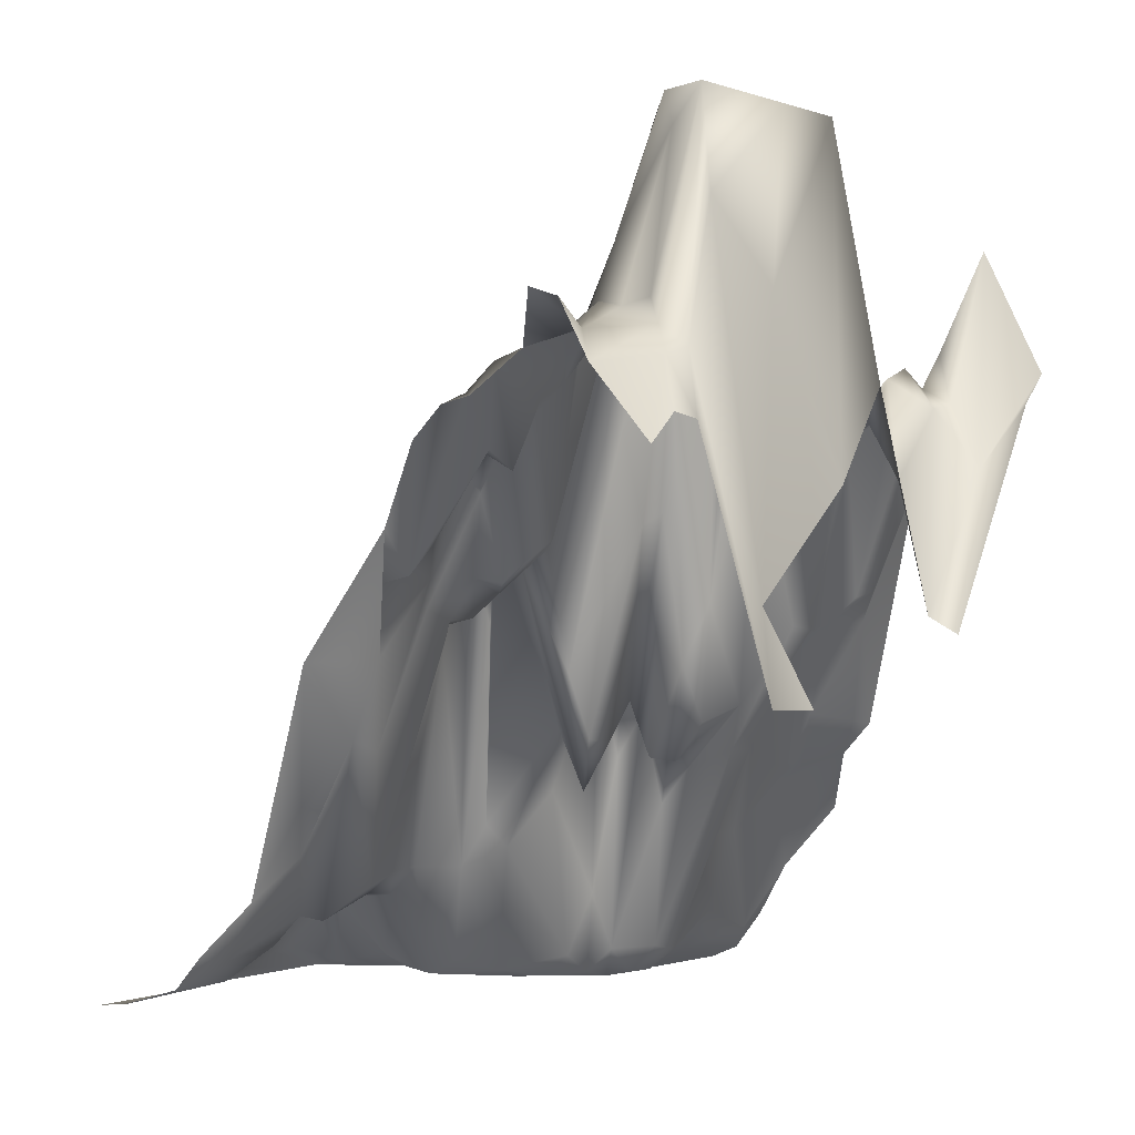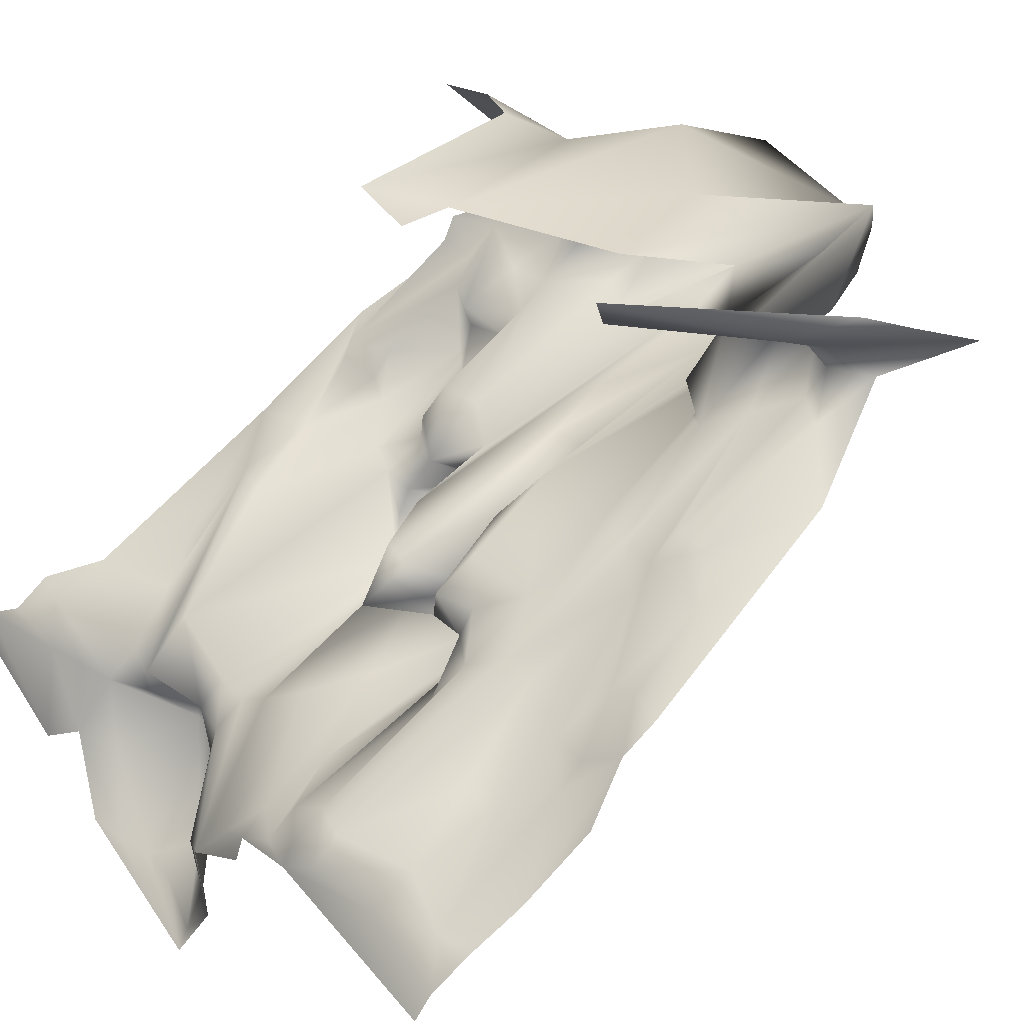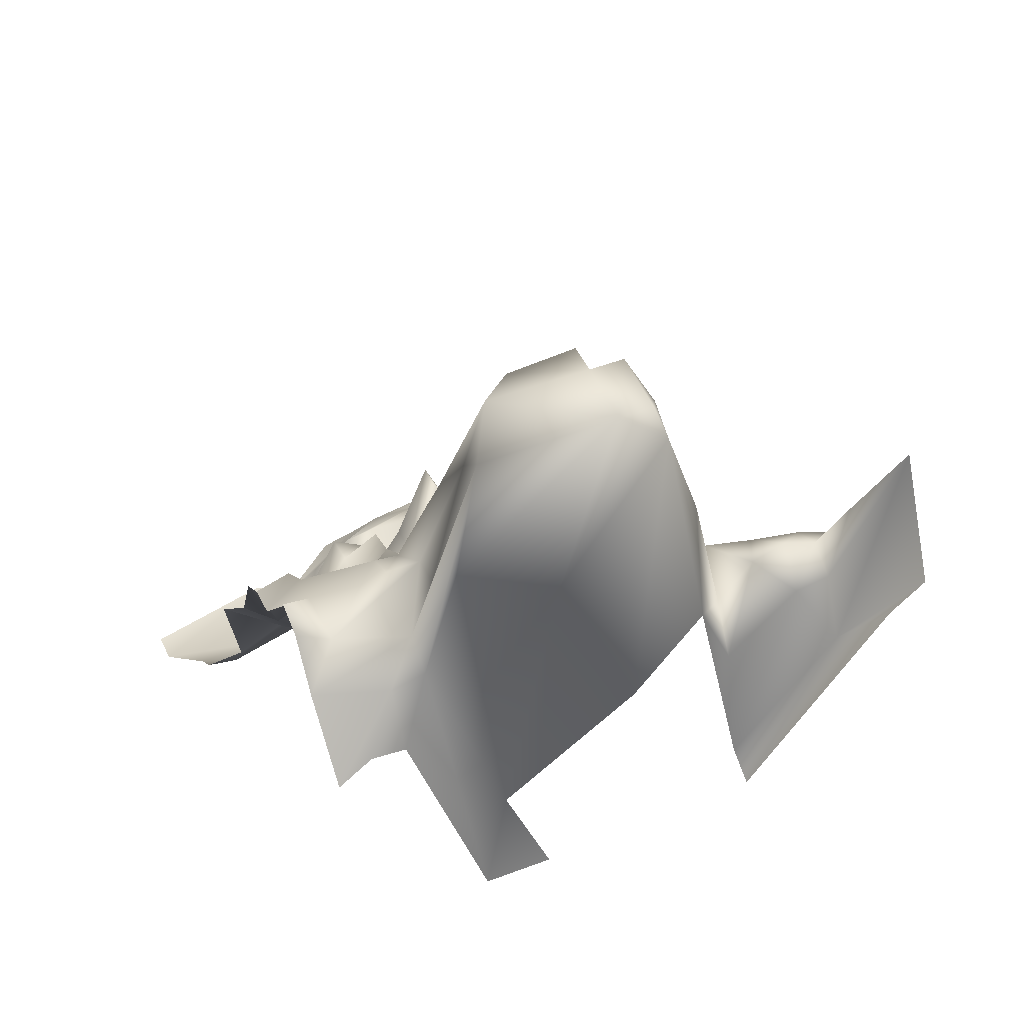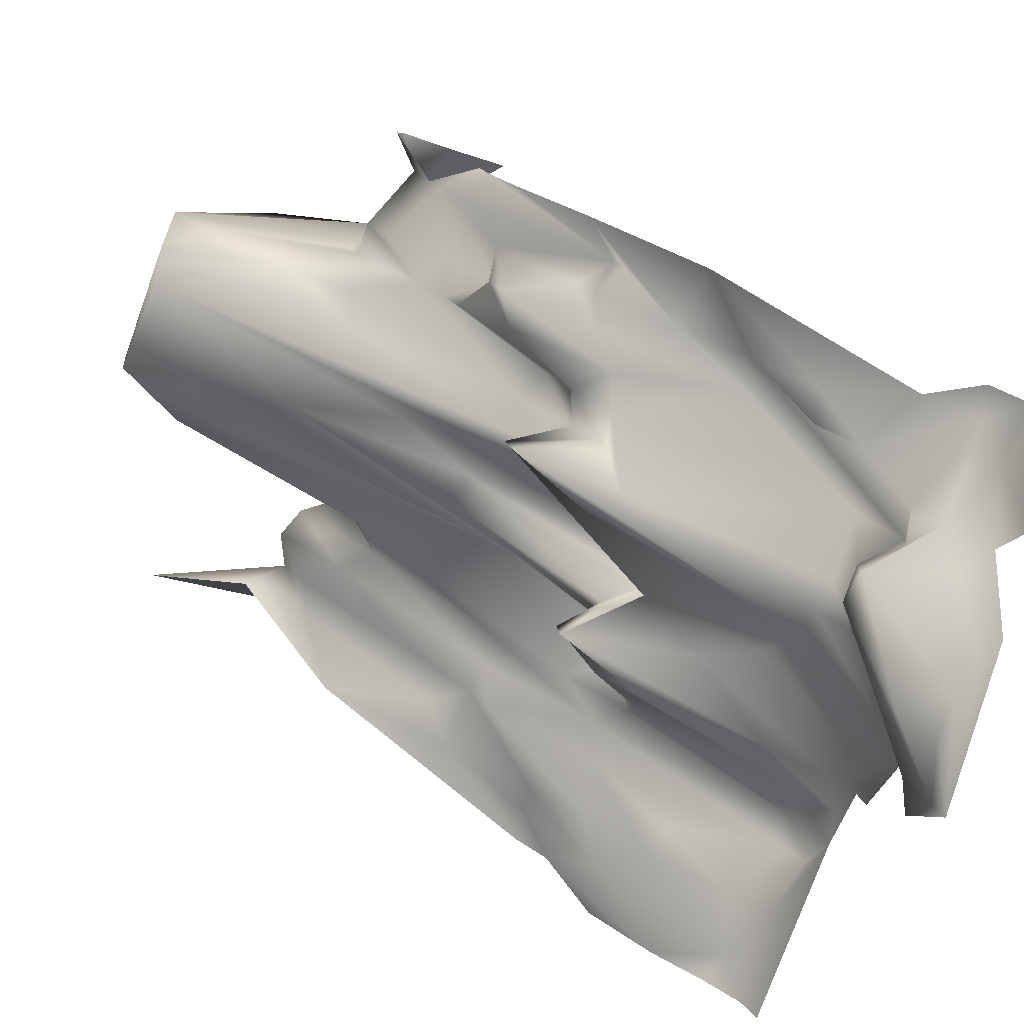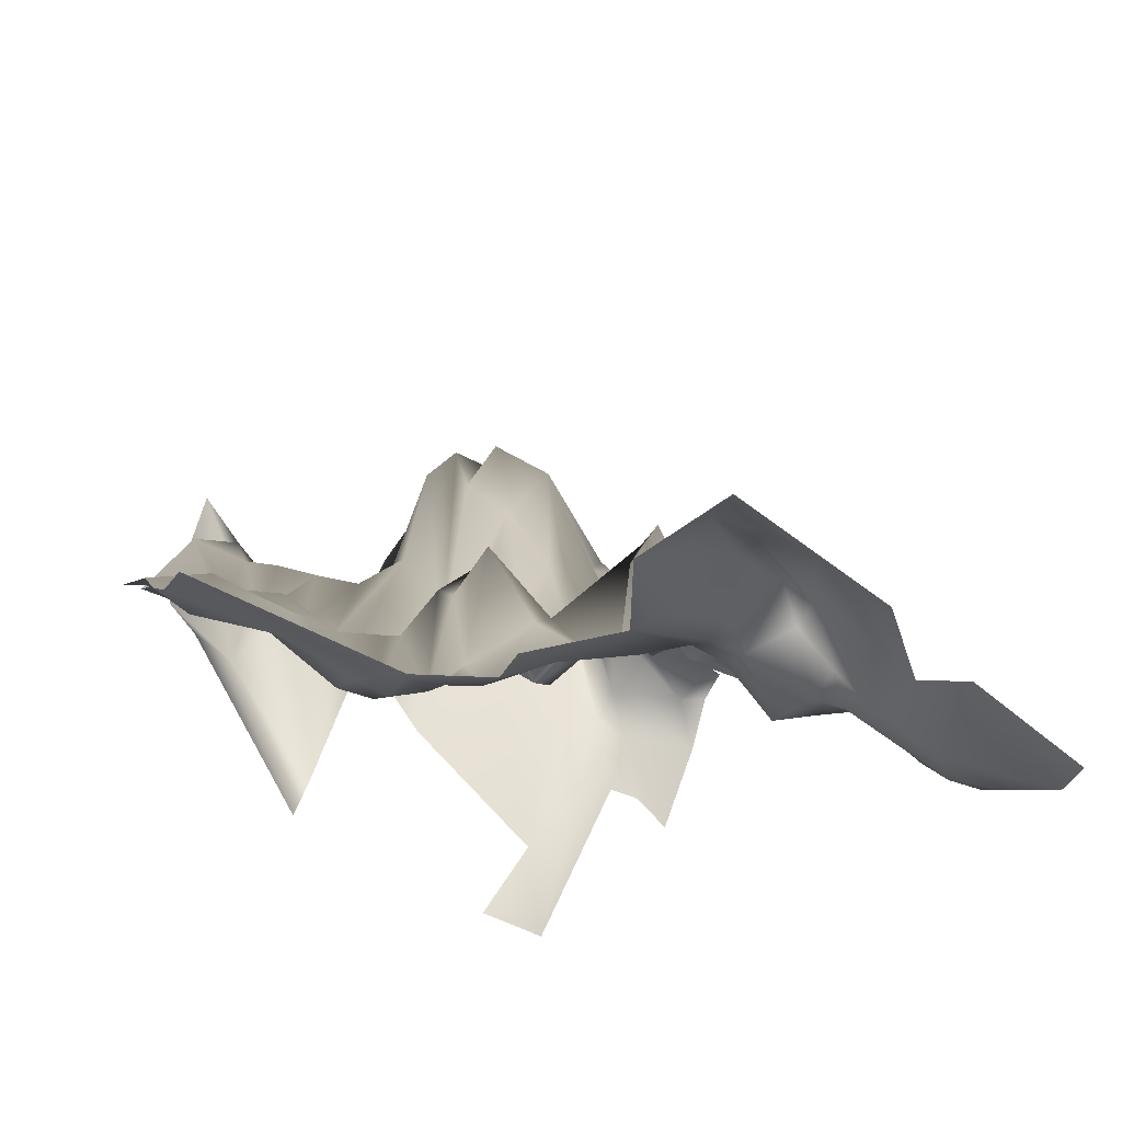
<metadata>
{"format":"obj","ext":"obj","renderer":"f3d","projection":"perspective","resolution":1024,"background":"white","views":[{"elev":-0.1,"azim":-39.2,"up":"+Y"},{"elev":30.9,"azim":49.5,"up":"+Z"},{"elev":51.8,"azim":-8.6,"up":"+Y"},{"elev":-62.8,"azim":-112.0,"up":"+Z"},{"elev":-55.2,"azim":164.7,"up":"+Y"}]}
</metadata>
<code>
g Moun1_Object159
v 3608 -1194 2.319e+04
v 3740 -2059 2.315e+04
v 3708 -2099 2.303e+04
v 3543 -2730 2.295e+04
v 3246 -2430 2.29e+04
v 3050 -2994 2.269e+04
v 3114 -2067 2.293e+04
v 3279 -1595 2.302e+04
v 2388 -2225 2.287e+04
v 2520 -2324 2.283e+04
v 2456 -2748 2.259e+04
v 2356 -2636 2.275e+04
v 1930 -3829 2.222e+04
v 1894 -2935 2.261e+04
v 2094 -3478 2.23e+04
v 4037 -2108 2.32e+04
v 4270 -2712 2.301e+04
v 4237 -2818 2.289e+04
v 4105 -2840 2.292e+04
v 3175 -1598 2.369e+04
v 2778 -1304 2.38e+04
v 2943 -2727 2.388e+04
v 3472 -2297 2.374e+04
v 2882 -1739 2.312e+04
v 2782 -1429 2.328e+04
v 3046 -922.7 2.321e+04
v 3385 -4245 2.183e+04
v 3021 -3781 2.205e+04
v 3185 -3706 2.214e+04
v 3582 -4183 2.203e+04
v 2588 -2793 2.256e+04
v 2688 -2812 2.24e+04
v 2788 -2910 2.224e+04
v 2491 -3800 2.22e+04
v 2530 -4221 2.128e+04
v 2398 -4256 2.132e+04
v 2198 -4178 2.163e+04
v 4341 -3700 2.222e+04
v 4141 -3335 2.253e+04
v 4405 -3435 2.246e+04
v 3747 -4161 2.212e+04
v 3647 -3362 2.227e+04
v 3679 -3176 2.239e+04
v 3811 -3551 2.236e+04
v 2646 -1841 2.383e+04
v 2123 -2624 2.294e+04
v 2023 -2154 2.309e+04
v 2056 -2035 2.322e+04
v 2188 -1988 2.318e+04
v 2917 -2526 2.273e+04
v 3053 -3609 2.217e+04
v 2953 -2822 2.233e+04
v 2853 -2433 2.249e+04
v 3250 -3216 2.238e+04
v 4202 -1979 2.329e+04
v 4334 -2050 2.325e+04
v 4270 -2712 2.301e+04
v 4037 -2108 2.32e+04
v 2946 -877.7 2.336e+04
v 3343 -893.1 2.326e+04
v 2514 -1875 2.387e+04
v 2546 -2100 2.399e+04
v 2843 -3079 2.404e+04
v 4573 -4145 2.202e+04
v 4505 -3505 2.23e+04
v 4738 -3883 2.211e+04
v 2662 -4174 2.125e+04
v 2330 -4078 2.159e+04
v 2495 -3766 2.168e+04
v 2724 -3784 2.2e+04
v 2691 -3877 2.188e+04
v 2427 -3959 2.195e+04
v 2317 -1789 2.366e+04
v 2252 -1842 2.342e+04
v 2152 -1650 2.358e+04
v 2585 -2045 2.307e+04
v 2817 -2494 2.288e+04
v 2685 -2555 2.292e+04
v 2553 -2098 2.295e+04
v 3059 -4254 2.114e+04
v 2859 -3966 2.145e+04
v 3124 -4201 2.138e+04
v 4531 -1351 2.346e+04
v 4266 -1966 2.353e+04
v 4299 -2218 2.365e+04
v 4595 -1842 2.37e+04
v 3408 -893.1 2.35e+04
v 3572 -937.5 2.358e+04
v 3837 -2059 2.351e+04
v 3773 -2205 2.327e+04
v 3608 -1194 2.319e+04
v 3314 -3269 2.262e+04
v 3447 -3115 2.258e+04
v 3414 -3088 2.246e+04
v 3282 -3468 2.25e+04
v 2885 -2579 2.261e+04
v 2885 -2579 2.261e+04
v 3282 -3468 2.25e+04
v 3250 -3216 2.238e+04
v 3873 -2222 2.312e+04
v 3773 -2205 2.327e+04
v 3837 -2059 2.351e+04
v 3969 -1878 2.348e+04
v 3711 -3322 2.251e+04
v 3844 -3406 2.248e+04
v 3908 -3141 2.272e+04
v 2527 -3779 2.18e+04
v 2395 -3932 2.183e+04
v 2792 -3909 2.173e+04
v 2824 -3895 2.185e+04
v 3024 -4183 2.154e+04
v 4205 -2884 2.277e+04
v 4437 -3197 2.258e+04
v 2317 -1789 2.366e+04
v 2549 -1669 2.347e+04
v 2517 -1748 2.335e+04
v 2252 -1842 2.342e+04
v 2714 -1648 2.355e+04
v 2682 -1675 2.343e+04
v 2614 -1761 2.371e+04
v 2878 -885.4 2.364e+04
v 2620 -2634 2.268e+04
v 2653 -2647 2.28e+04
v 2817 -2494 2.288e+04
v 3869 -2271 2.363e+04
v 3869 -2271 2.363e+04
v 4134 -1988 2.356e+04
v 3969 -1878 2.348e+04
v 4366 -1758 2.337e+04
v 4234 -1900 2.341e+04
v 3379 -2382 2.286e+04
v 3744 -3282 2.263e+04
v 3514 -2946 2.231e+04
v 3614 -3918 2.215e+04
v 3350 -3486 2.222e+04
v 2291 -3272 2.251e+04
v 1991 -2458 2.297e+04
v 2091 -2650 2.282e+04
v 2191 -2921 2.266e+04
v 2821 -2451 2.236e+04
v 2788 -2910 2.224e+04
v 2688 -2812 2.24e+04
v 2753 -2693 2.264e+04
v 2917 -2526 2.273e+04
v 4208 -3709 2.225e+04
v 4044 -4182 2.217e+04
v 4276 -4217 2.197e+04
v 4673 -4254 2.187e+04
v 4641 -4307 2.175e+04
v 3847 -4298 2.196e+04
v 2420 -2185 2.299e+04
v 2453 -2252 2.311e+04
v 2320 -2179 2.314e+04
v 2256 -2511 2.29e+04
v 1733 -4154 2.201e+04
v 1898 -4054 2.21e+04
v 1998 -4153 2.194e+04
v 3311 -906.3 2.314e+04
v 3737 -1922 2.367e+04
v 3705 -1392 2.355e+04
v 3902 -2775 2.375e+04
v 2843 -3079 2.404e+04
v 3108 -3090 2.397e+04
v 2943 -2727 2.388e+04
v 2281 -2193 2.406e+04
v 2414 -2080 2.402e+04
v 2514 -1875 2.387e+04
v 2217 -1915 2.382e+04
v 4705 -4095 2.199e+04
v 2262 -4046 2.187e+04
v 2294 -3927 2.199e+04
v 4008 -3330 2.256e+04
v 4402 -2689 2.297e+04
v 4566 -2243 2.306e+04
v 2220 -1882 2.33e+04
v 2485 -2000 2.323e+04
v 2617 -1939 2.319e+04
v 2846 -1031 2.352e+04
v 3221 -4201 2.174e+04
v 3189 -4267 2.162e+04
v 2856 -3776 2.197e+04
v 2720 -2785 2.252e+04
v 3911 -4152 2.22e+04
v 2088 -2008 2.334e+04
v 2220 -1882 2.33e+04
v 3027 -4280 2.102e+04
v 2795 -4165 2.121e+04
v 2827 -4019 2.133e+04
v 3472 -2297 2.374e+04
v 3737 -1922 2.367e+04
v 3175 -1598 2.369e+04
v 3476 -897.8 2.322e+04
v 3343 -893.1 2.326e+04
v 3408 -893.1 2.35e+04
v 3540 -897.8 2.346e+04
v 3579 -3344 2.255e+04
v 3511 -2969 2.283e+04
v 3443 -1335 2.31e+04
v 4308 -4045 2.21e+04
v 4011 -4275 2.205e+04
v 3547 -2947 2.243e+04
v 4102 -1829 2.344e+04
v 4537 -3426 2.242e+04
v 4602 -3227 2.266e+04
v 4702 -3376 2.251e+04
v 4802 -3618 2.235e+04
v 2159 -3226 2.254e+04
v 2194 -3682 2.215e+04
v 4502 -2813 2.282e+04
v 3973 -2823 2.296e+04
v 3050 -2994 2.269e+04
v 3182 -3251 2.266e+04
v 3314 -3269 2.262e+04
v 3282 -3468 2.25e+04
v 3182 -3251 2.266e+04
v 3550 -4276 2.191e+04
v 3715 -4267 2.2e+04
v 3911 -4152 2.22e+04
v 3879 -4271 2.208e+04
v 3747 -4161 2.212e+04
v 2033 -4239 2.154e+04
v 1536 -4214 2.181e+04
v 1568 -4201 2.193e+04
v 3902 -2775 2.375e+04
v 4502 -2813 2.282e+04
v 4734 -3244 2.263e+04
v 4402 -2689 2.297e+04
v 2627 -3744 2.164e+04
v 3611 -3357 2.267e+04
v 3643 -3198 2.279e+04
v 3350 -3486 2.222e+04
v 3518 -4289 2.179e+04
v 2223 -2577 2.278e+04
v 2227 -3510 2.227e+04
v 2585 -2045 2.307e+04
v 2749 -1680 2.316e+04
v 3256 -4272 2.134e+04
v 4734 -3244 2.263e+04
v 3934 -2841 2.387e+04
v 4463 -1970 2.373e+04
v 2485 -2000 2.323e+04
v 3543 -2730 2.295e+04
v 3443 -1335 2.31e+04
v 3847 -4298 2.196e+04
v 1765 -4022 2.213e+04
v 3182 -3251 2.266e+04
v 3614 -3918 2.215e+04
v 2217 -1915 2.382e+04
v 3705 -1392 2.355e+04
v 2185 -1690 2.37e+04
v 4011 -4275 2.205e+04
v 2546 -2100 2.399e+04
f 162 163 164
f 35 186 36
f 186 35 67
f 68 67 35
f 67 68 69
f 170 69 68
f 69 170 108
f 171 108 170
f 108 171 72
f 208 72 171
f 72 208 207
f 234 207 208
f 207 234 15
f 234 208 15
f 170 68 37
f 35 37 68
f 37 35 36
f 157 37 221
f 37 157 170
f 156 170 157
f 156 245 13
f 245 156 155
f 157 155 156
f 155 157 223
f 221 223 157
f 223 221 222
f 156 171 170
f 171 156 208
f 13 208 156
f 208 13 15
f 14 15 13
f 15 14 207
f 139 207 14
f 207 139 136
f 12 136 139
f 136 12 11
f 9 11 12
f 11 9 10
f 151 10 9
f 10 151 79
f 152 79 151
f 79 152 76
f 241 76 152
f 139 14 137
f 152 151 153
f 9 153 151
f 153 9 154
f 12 154 9
f 154 12 233
f 139 233 12
f 233 139 138
f 137 138 139
f 138 137 46
f 47 46 137
f 46 47 48
f 153 154 46
f 233 46 154
f 46 233 138
f 241 152 185
f 153 185 152
f 185 153 49
f 46 49 153
f 49 46 48
f 74 185 184
f 49 184 185
f 184 49 48
f 72 207 34
f 136 34 207
f 34 136 31
f 11 31 136
f 31 11 122
f 10 122 11
f 122 10 123
f 79 123 10
f 123 79 78
f 76 78 79
f 78 76 77
f 123 78 143
f 77 143 78
f 143 77 144
f 182 31 122
f 31 182 32
f 33 31 32
f 31 33 34
f 144 96 143
f 53 143 96
f 53 51 52
f 51 53 54
f 96 54 53
f 29 54 231
f 54 29 51
f 28 51 29
f 51 28 52
f 140 52 28
f 52 140 53
f 182 53 140
f 53 182 143
f 122 143 182
f 143 122 123
f 140 142 182
f 140 141 142
f 141 140 28
f 179 28 27
f 29 27 28
f 27 29 30
f 231 30 29
f 30 231 247
f 27 232 180
f 232 27 216
f 30 216 27
f 216 30 217
f 247 217 30
f 217 247 220
f 244 217 220
f 217 244 216
f 219 220 218
f 220 219 244
f 251 244 219
f 251 219 218
f 180 179 27
f 179 180 28
f 181 28 180
f 28 181 33
f 70 33 181
f 33 70 34
f 71 34 70
f 34 71 72
f 107 72 71
f 72 107 108
f 69 108 107
f 71 70 110
f 181 110 70
f 110 181 180
f 111 180 237
f 180 111 110
f 109 110 111
f 110 109 71
f 228 71 109
f 71 228 107
f 69 107 228
f 69 188 67
f 187 67 188
f 67 187 186
f 80 186 187
f 186 80 237
f 82 237 80
f 237 82 111
f 81 111 82
f 111 81 109
f 228 109 81
f 82 80 81
f 188 81 80
f 81 188 228
f 69 228 188
f 80 187 188
f 103 16 100
f 19 100 16
f 100 19 210
f 172 210 19
f 210 172 106
f 105 106 172
f 106 105 132
f 104 132 105
f 132 104 229
f 196 229 104
f 229 196 197
f 131 197 196
f 197 131 8
f 5 8 131
f 8 5 7
f 6 7 5
f 7 6 26
f 50 26 6
f 26 8 7
f 8 26 158
f 5 246 6
f 5 92 246
f 92 5 93
f 131 93 5
f 93 131 196
f 197 230 229
f 230 197 4
f 8 4 197
f 4 8 198
f 158 198 8
f 198 158 60
f 26 60 158
f 60 26 59
f 25 59 26
f 59 25 178
f 24 25 26
f 236 25 24
f 59 87 60
f 87 59 121
f 178 121 59
f 21 87 121
f 87 21 20
f 23 20 22
f 21 22 20
f 22 21 45
f 121 45 21
f 62 63 45
f 22 45 63
f 26 50 24
f 124 24 50
f 24 124 236
f 177 236 124
f 236 177 25
f 119 25 177
f 25 119 178
f 118 178 119
f 178 118 121
f 120 121 118
f 121 120 45
f 61 45 120
f 45 61 62
f 118 119 120
f 124 235 177
f 176 177 235
f 116 176 175
f 176 116 177
f 115 177 116
f 177 115 119
f 114 119 115
f 119 114 120
f 248 120 114
f 120 248 61
f 116 114 115
f 114 116 117
f 175 117 116
f 211 97 50
f 98 211 212
f 211 98 97
f 99 97 98
f 133 99 95
f 94 95 92
f 134 42 41
f 42 134 133
f 135 133 134
f 133 135 99
f 95 94 133
f 201 133 94
f 133 201 42
f 43 42 201
f 42 43 41
f 44 41 43
f 41 44 183
f 183 146 200
f 147 148 149
f 148 147 64
f 199 64 147
f 64 199 38
f 145 38 199
f 38 145 39
f 146 39 145
f 39 146 172
f 183 172 146
f 172 183 105
f 44 105 183
f 105 44 104
f 43 104 44
f 104 43 196
f 201 196 43
f 196 201 93
f 94 93 201
f 93 94 92
f 149 150 147
f 200 147 150
f 147 200 199
f 146 199 200
f 199 146 145
f 64 169 148
f 64 66 169
f 66 64 65
f 38 65 64
f 65 38 40
f 39 40 38
f 40 39 112
f 172 112 39
f 112 172 19
f 18 19 16
f 19 18 112
f 113 112 18
f 112 113 40
f 203 40 113
f 40 203 65
f 205 65 203
f 65 205 66
f 206 66 205
f 16 17 18
f 17 227 18
f 209 18 227
f 18 209 113
f 204 113 209
f 113 204 203
f 205 203 204
f 238 204 209
f 204 238 205
f 125 103 102
f 100 102 103
f 102 100 101
f 2 101 100
f 101 2 1
f 3 1 2
f 1 3 4
f 106 4 3
f 4 106 230
f 132 230 106
f 230 132 229
f 2 100 3
f 210 3 100
f 3 210 106
f 224 125 159
f 102 159 125
f 159 102 160
f 127 128 126
f 128 127 202
f 130 202 127
f 202 130 55
f 56 55 130
f 55 56 57
f 173 57 56
f 127 126 161
f 128 202 58
f 55 58 202
f 58 55 57
f 225 173 174
f 56 174 173
f 174 56 129
f 130 129 56
f 129 130 84
f 127 84 130
f 84 127 85
f 161 85 127
f 85 161 239
f 225 174 226
f 239 240 85
f 129 84 83
f 85 83 84
f 83 85 86
f 240 86 85
f 192 193 194
f 193 192 243
f 242 243 192
f 88 191 189
f 191 88 194
f 195 194 88
f 194 195 192
f 91 192 195
f 192 91 242
f 90 91 88
f 195 88 91
f 88 89 90
f 88 249 89
f 249 88 190
f 189 190 88
f 74 75 73
f 250 73 75
f 73 250 168
f 167 166 252
f 166 167 165
f 168 165 167
f 213 214 215

</code>
